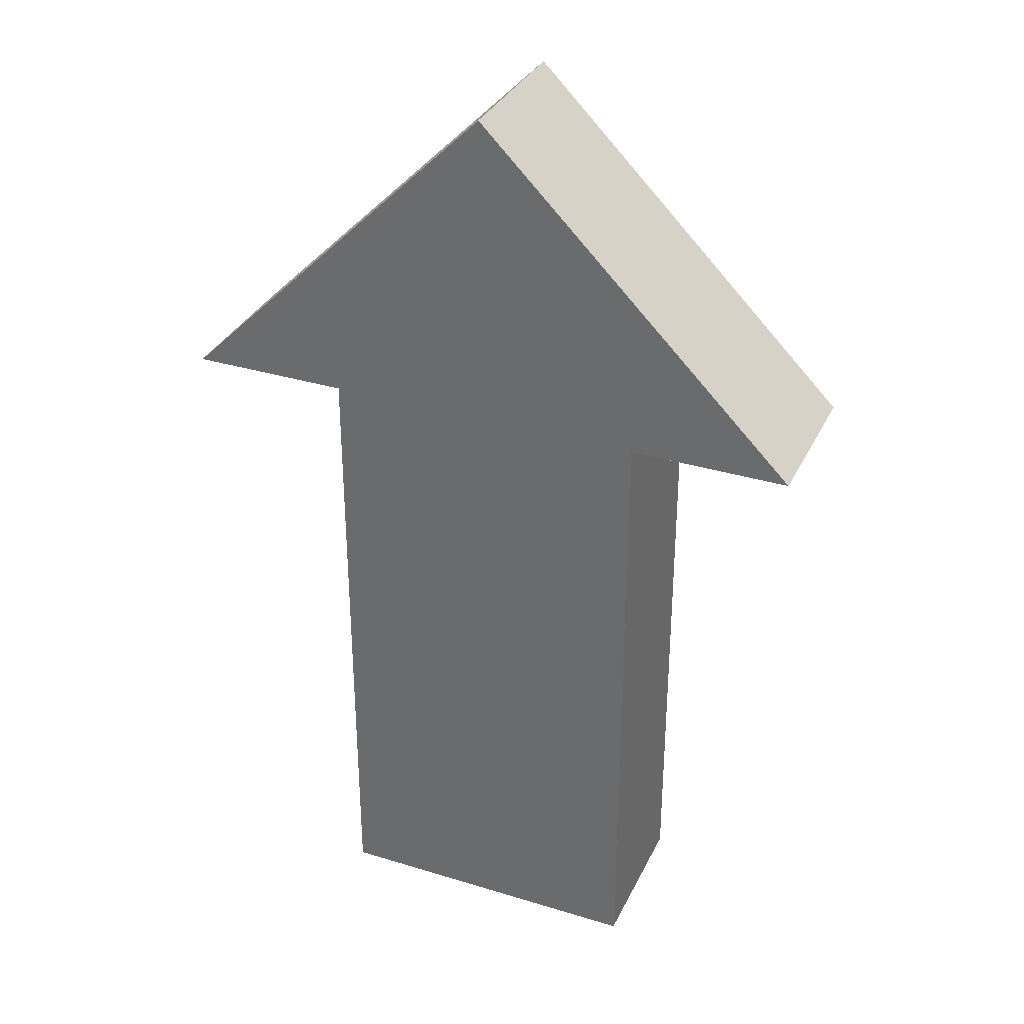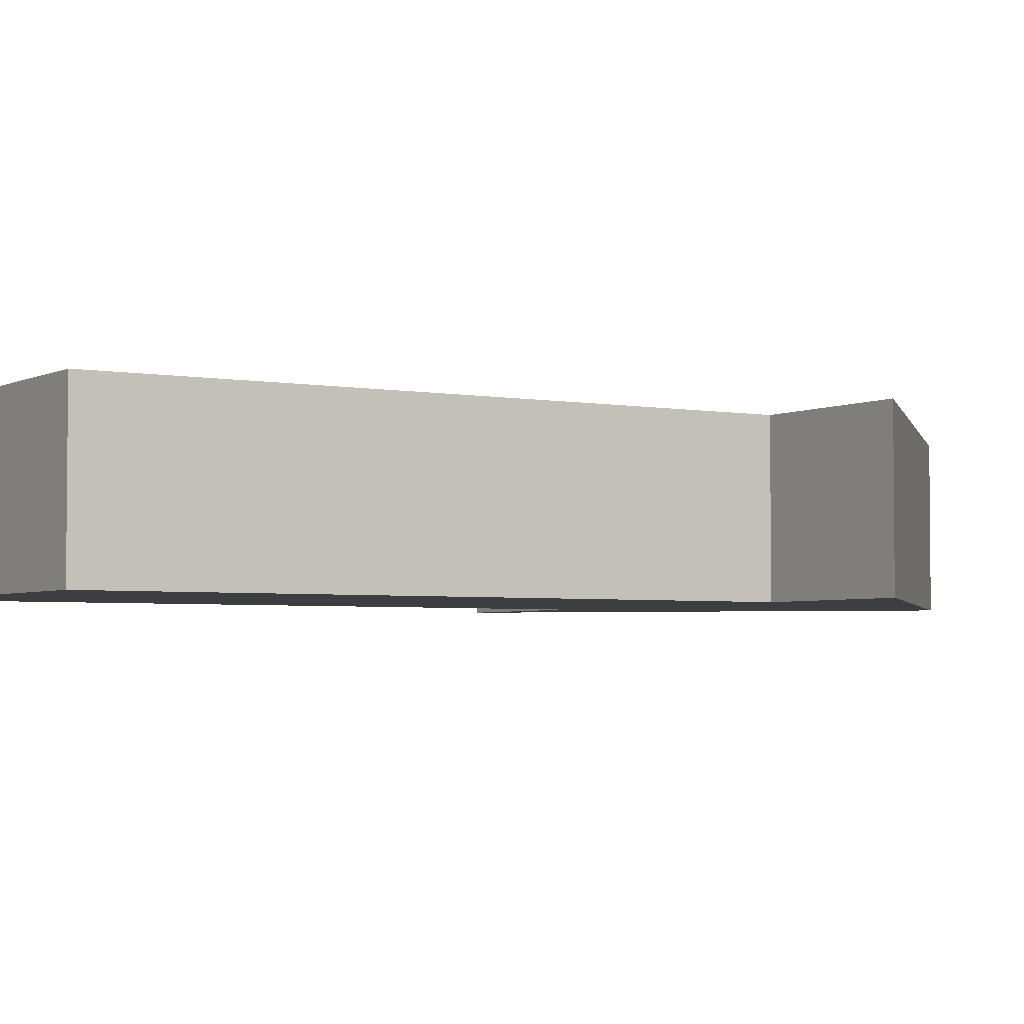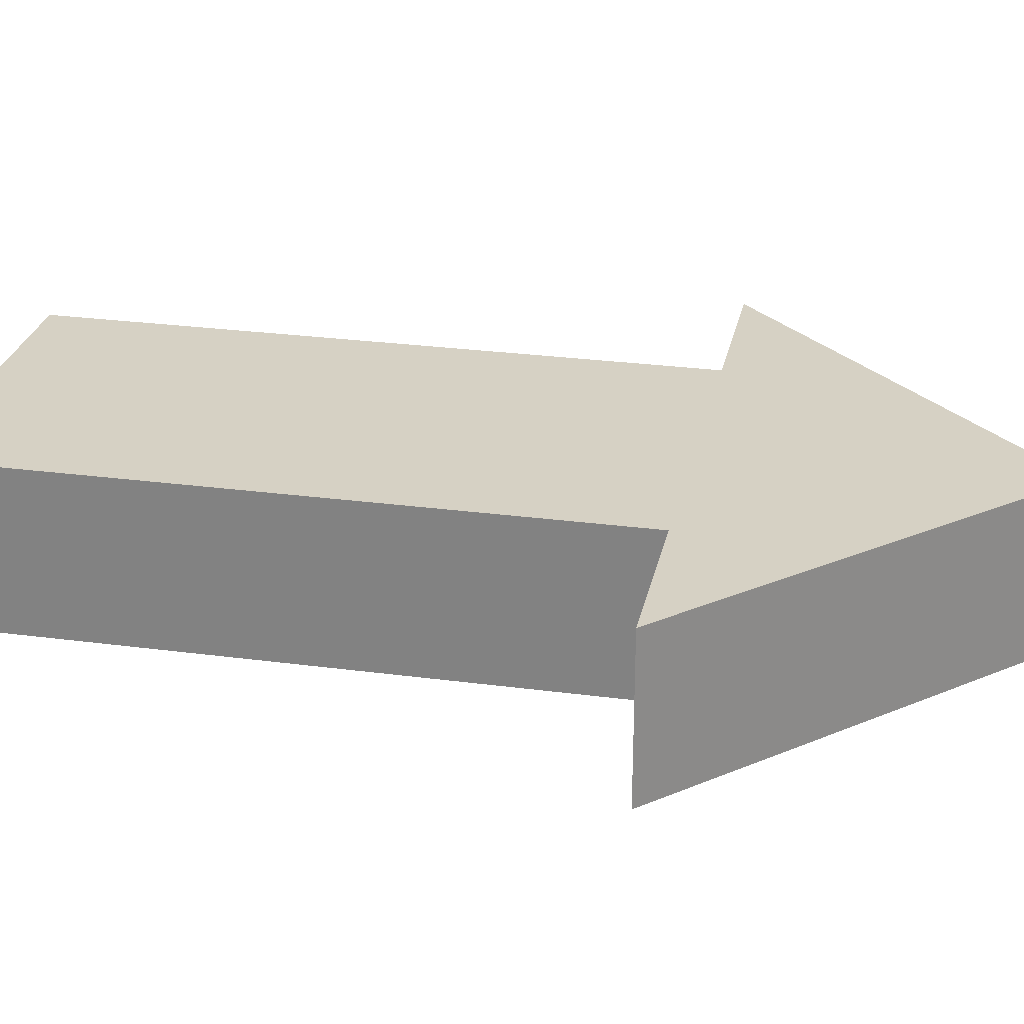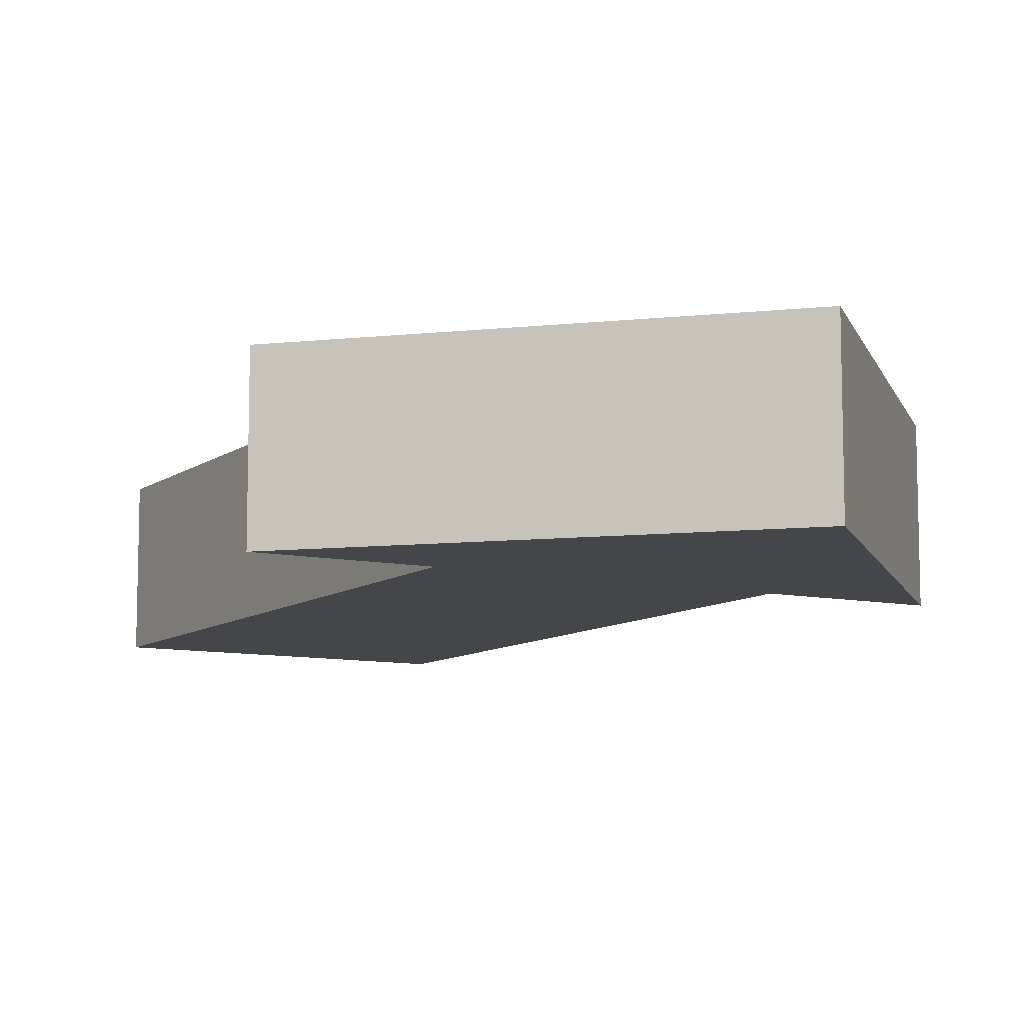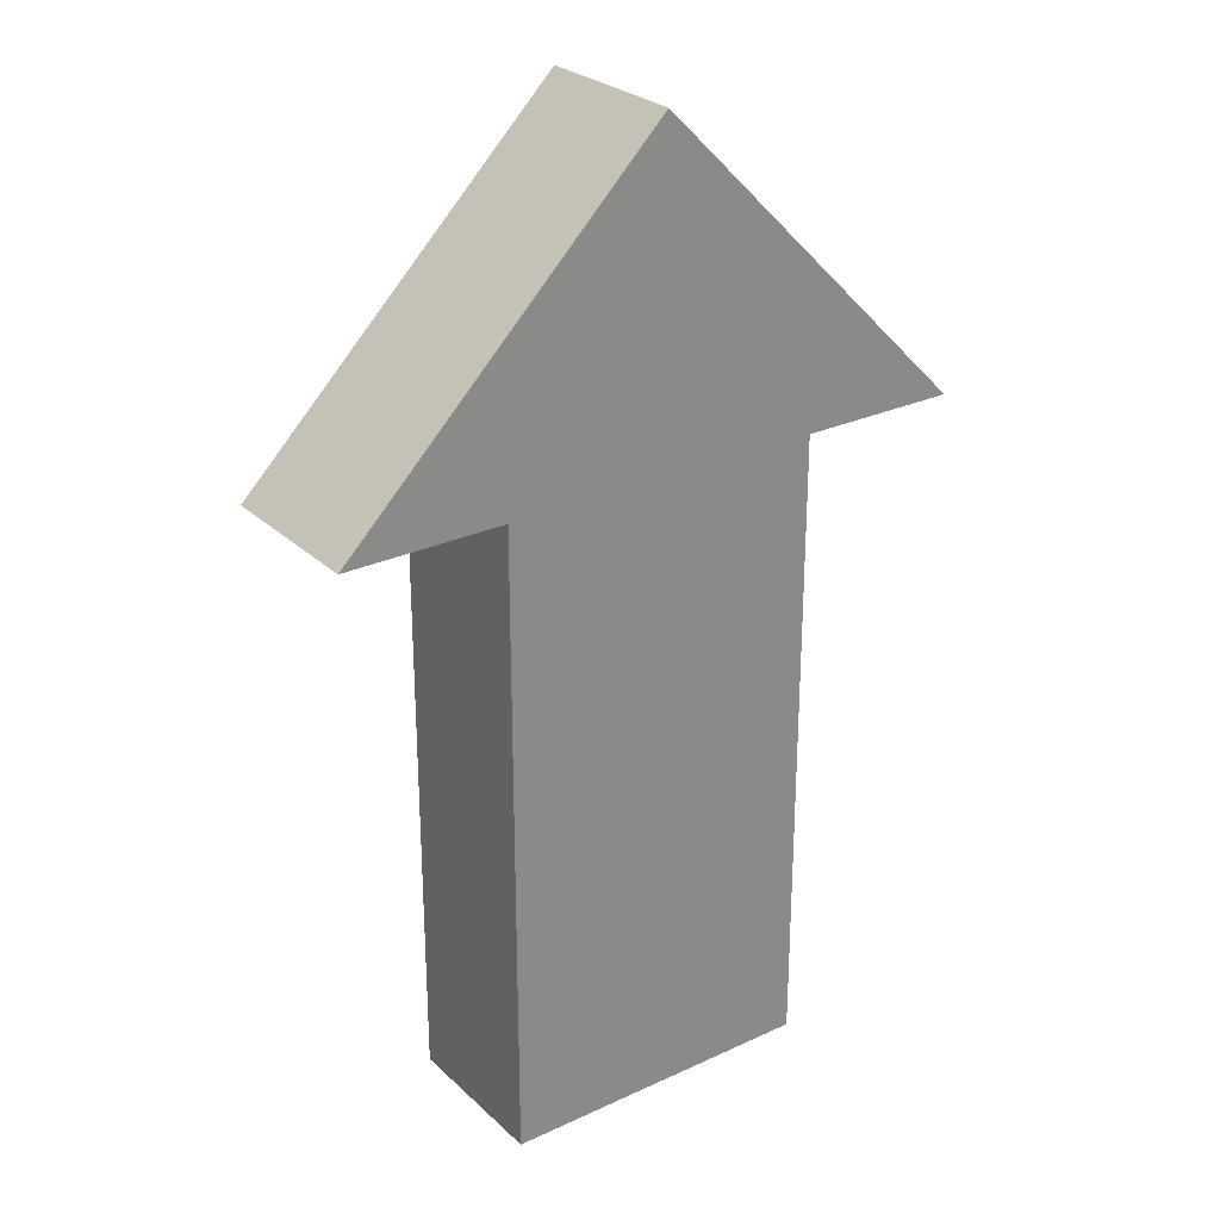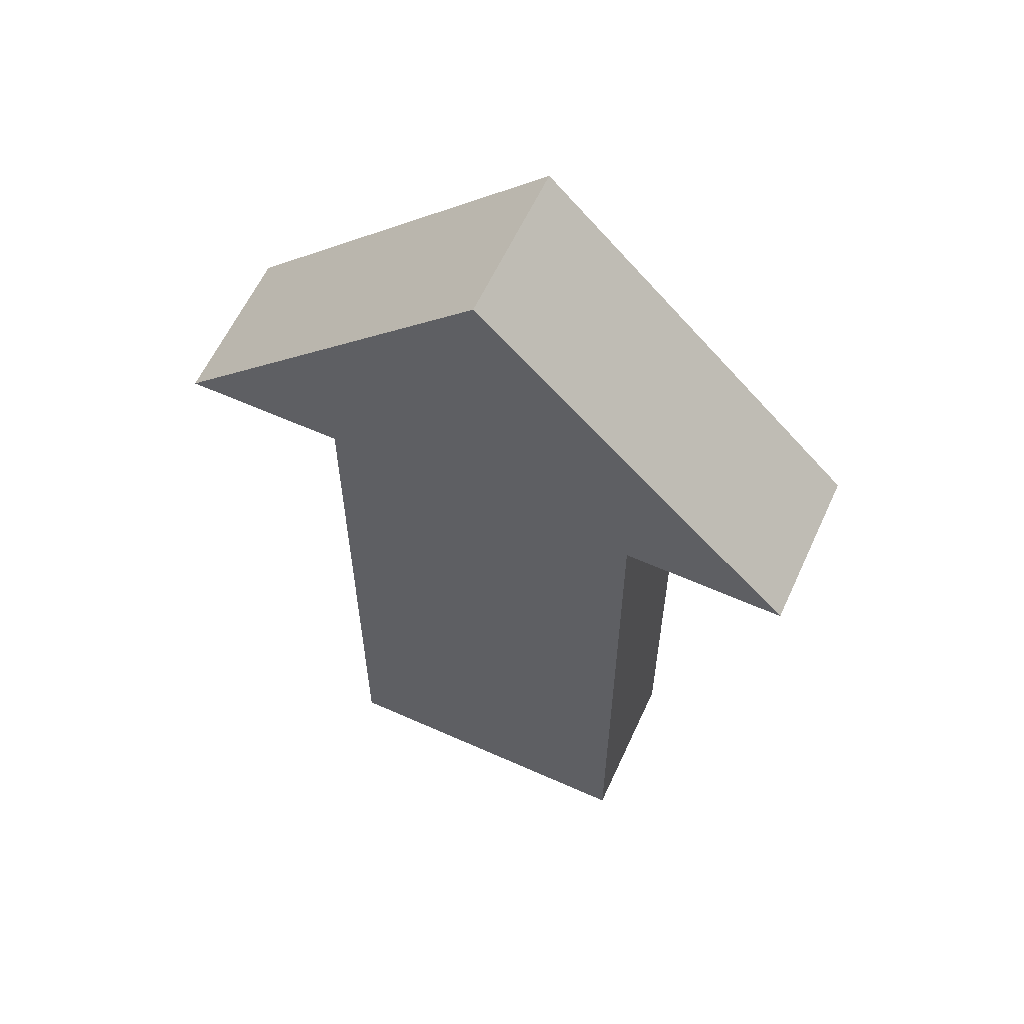
<metadata>
{"format":"obj","ext":"obj","renderer":"f3d","projection":"perspective","resolution":1024,"background":"white","views":[{"elev":33.4,"azim":-157.2,"up":"+Y"},{"elev":-3.5,"azim":57.8,"up":"+Z"},{"elev":27.0,"azim":101.7,"up":"+Z"},{"elev":-9.5,"azim":150.6,"up":"+Z"},{"elev":27.1,"azim":144.3,"up":"+Y"},{"elev":60.4,"azim":-155.4,"up":"+Y"}]}
</metadata>
<code>
o Arrow
v 1 0 0
v 3 0 0
v 3 4 0
v 4 4 0
v 2 6 0
v 0 4 0
v 1 4 0
v 1 0 1
v 3 0 1
v 3 4 1
v 4 4 1
v 2 6 1
v 0 4 1
v 1 4 1
f 1 3 2
f 1 7 3
f 4 6 5
f 2 3 9
f 9 3 10
f 4 5 11
f 11 5 12
f 1 8 14
f 1 14 7
f 6 12 5
f 6 13 12
f 8 2 9
f 8 1 2
f 10 4 11
f 10 3 4
f 13 7 14
f 13 6 7
f 8 10 14
f 8 9 10
f 11 12 13

</code>
